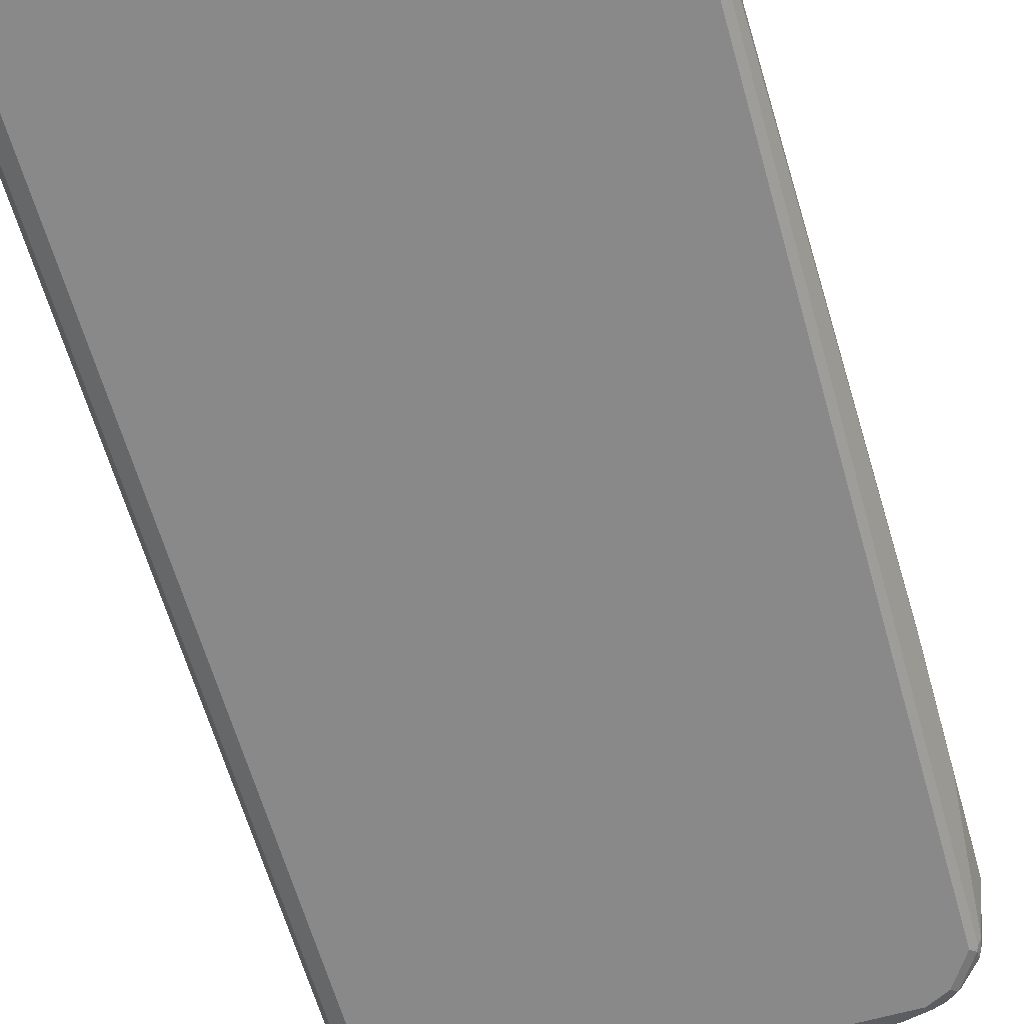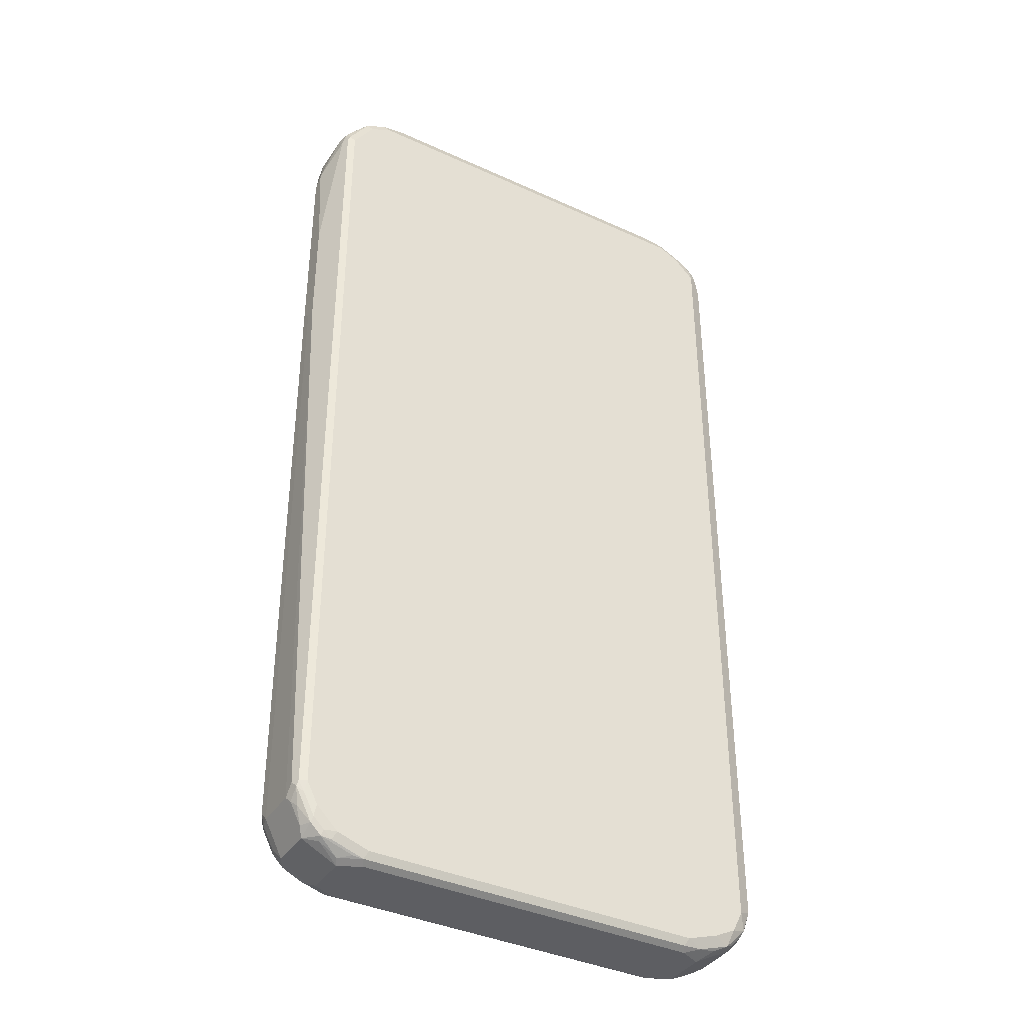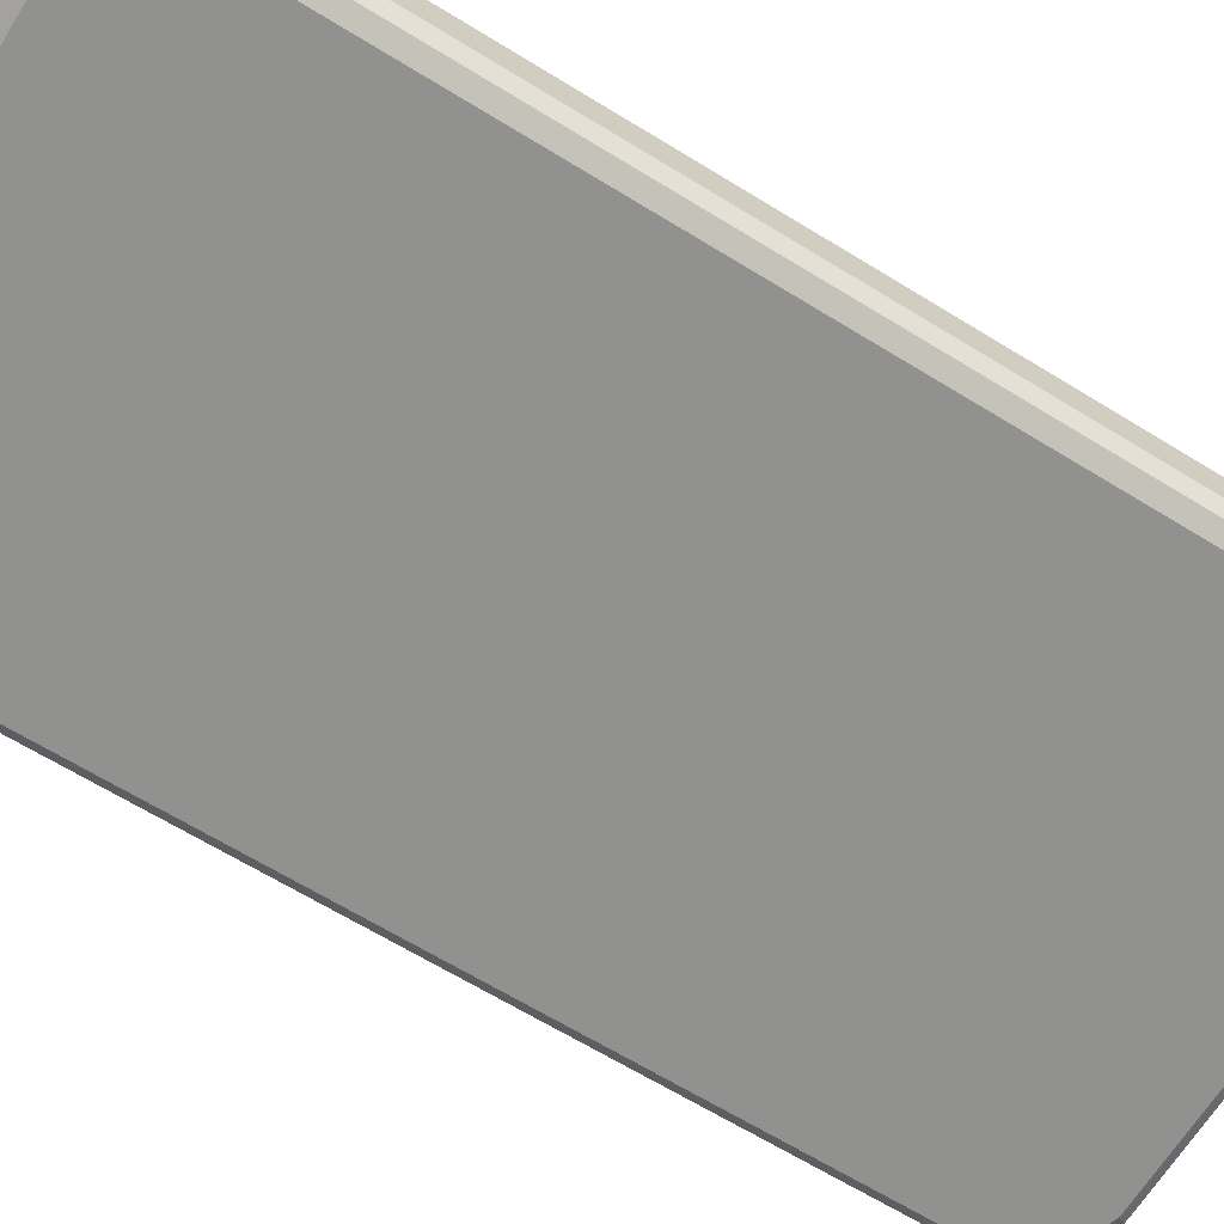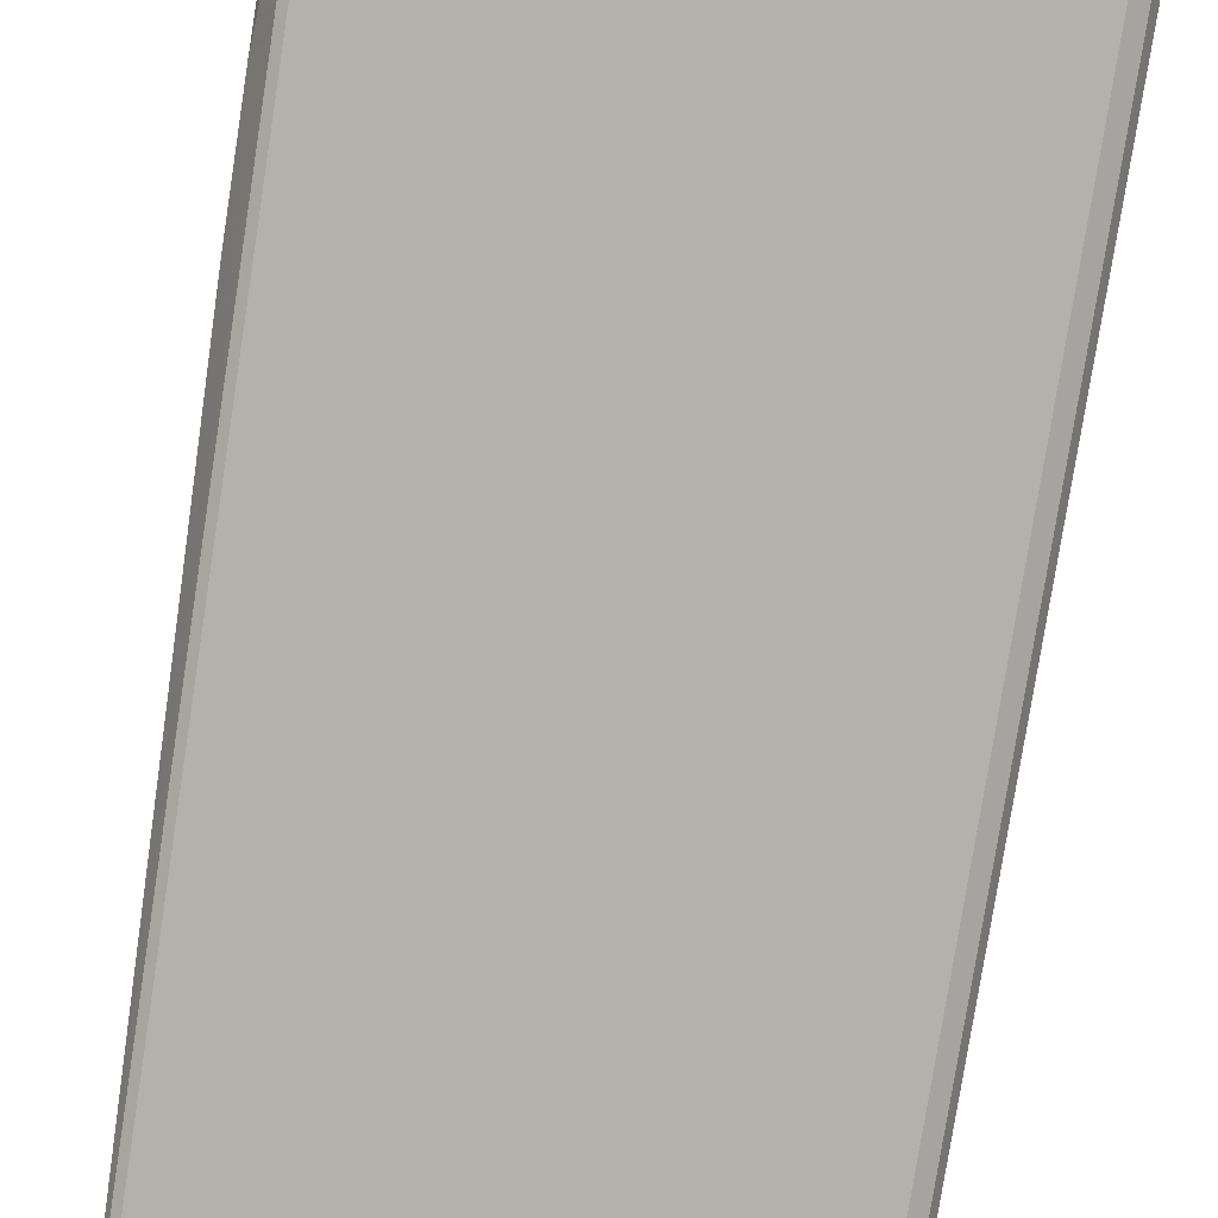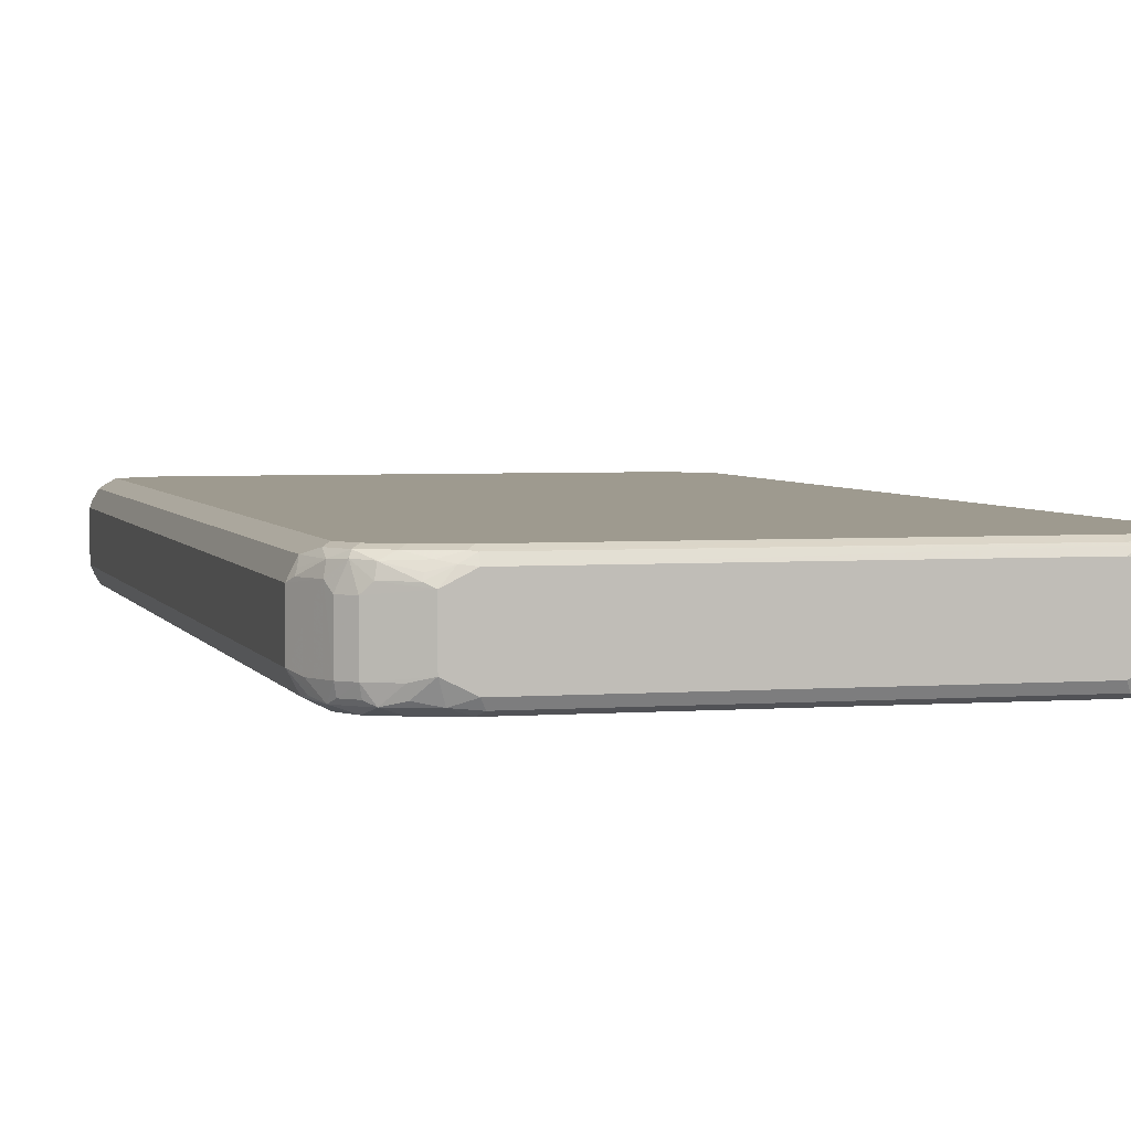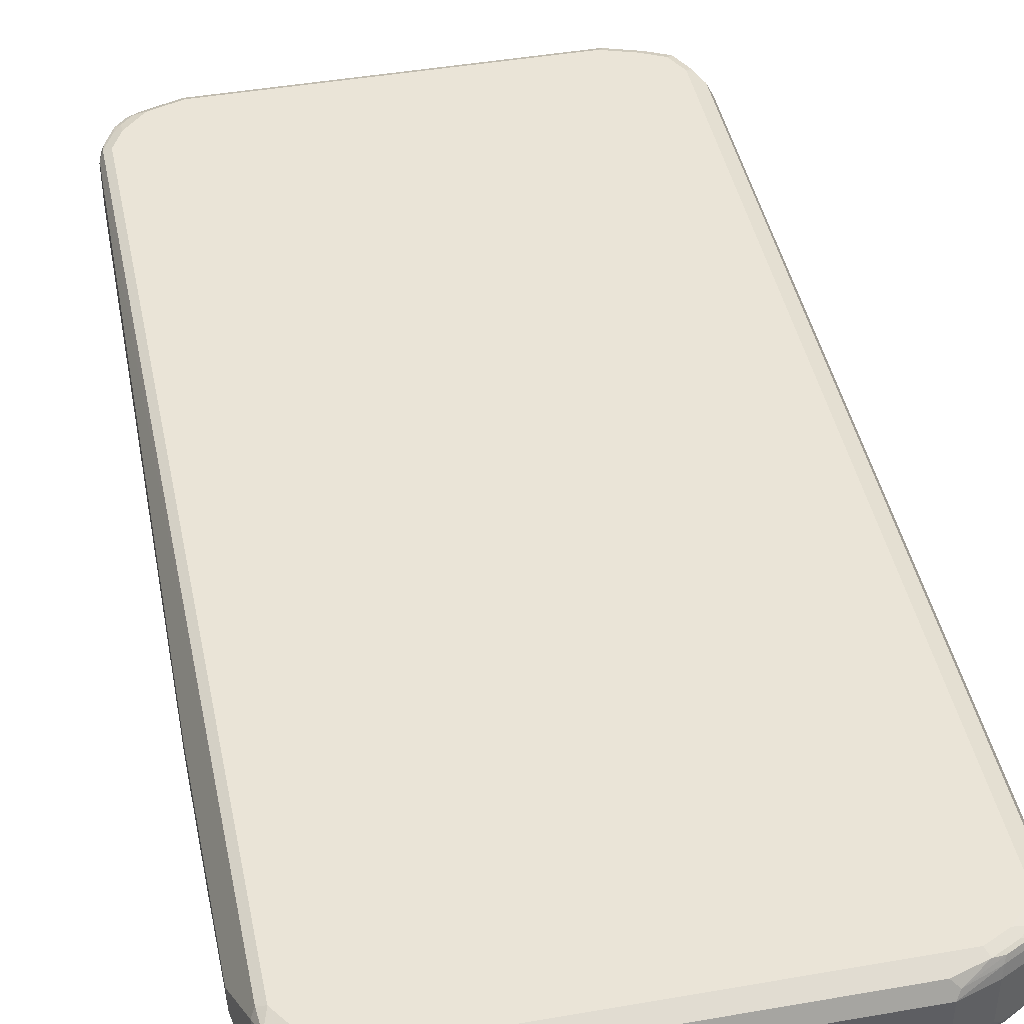
<metadata>
{"format":"obj","ext":"obj","renderer":"f3d","projection":"perspective","resolution":1024,"background":"white","views":[{"elev":-63.1,"azim":15.9,"up":"+Z"},{"elev":-38.4,"azim":150.0,"up":"+Y"},{"elev":-65.9,"azim":-121.7,"up":"+Z"},{"elev":-79.0,"azim":171.1,"up":"+Z"},{"elev":3.6,"azim":-14.6,"up":"+Z"},{"elev":43.7,"azim":168.4,"up":"+Z"}]}
</metadata>
<code>
v -0.4171 -0.8541 0.07946
v 0.437 -0.7946 0.07946
v 0.437 0.7946 0.07946
v 0.4503 0.788 0.07283
v 0.4469 0.8244 0.06952
v 0.4569 0.7946 0.0596
v 0.4569 0.8145 0.03973
v 0.4768 0.735 0
v 0.4768 0.7151 0.01987
v 0.4569 -0.7946 0.0596
v 0.4502 -0.8012 0.07283
v 0.4304 -0.8409 0.07283
v 0.4469 -0.8194 0.06952
v 0.427 -0.8591 0.06952
v 0.432 -0.8566 0.0596
v 0.4237 -0.8807 0.03973
v 0.4072 -0.8789 0.06952
v 0.3972 -0.8765 0.07448
v 0.4171 -0.8566 0.07448
v 0.4171 -0.8343 0.07946
v 0.3774 -0.8741 0.07946
v 0.3774 -0.8873 0.07283
v 0.3873 -0.8889 0.06952
v 0.3774 -0.9013 0.0596
v 0.3278 -0.9088 0.06952
v 0.3178 -0.9071 0.07283
v -0.3178 -0.9071 0.07283
v -0.3178 -0.9138 0.0596
v 0.3178 -0.9138 0.0596
v 0.3576 -0.9138 0.03973
v 0.3674 -0.9088 0.04965
v 0.4072 -0.8889 0.04965
v 0.3576 -0.9138 -0.03973
v -0.3575 -0.9138 -0.03973
v -0.3575 -0.9138 0.03973
v -0.4238 -0.8807 -0.04634
v -0.384 -0.9005 -0.04634
v -0.4072 -0.8839 -0.06952
v -0.4205 -0.8773 -0.06289
v -0.4403 -0.8575 -0.06289
v -0.4436 -0.8607 -0.04634
v -0.4469 -0.8442 -0.06952
v -0.4171 -0.8541 -0.07946
v -0.3774 -0.8741 -0.07946
v -0.3476 -0.9038 -0.06952
v -0.3178 -0.8939 -0.07946
v 0.3178 -0.8939 -0.07946
v -0.3112 -0.9071 -0.07283
v -0.3178 -0.9138 -0.0596
v -0.3807 -0.8972 -0.06289
v 0.3178 -0.9138 -0.0596
v 0.3244 -0.9071 -0.07283
v 0.3641 -0.9071 -0.05297
v 0.3998 -0.8889 -0.0596
v 0.4022 -0.8839 -0.06952
v 0.3427 -0.9038 -0.06952
v 0.3841 -0.8873 -0.07283
v 0.3774 -0.8741 -0.07946
v 0.3998 -0.8741 -0.07448
v 0.4221 -0.8641 -0.06952
v 0.4237 -0.8807 -0.03973
v 0.432 -0.8641 -0.04965
v 0.4445 -0.8343 -0.0596
v 0.4519 -0.8044 -0.06952
v 0.4196 -0.8541 -0.07448
v 0.4171 -0.8343 -0.07946
v 0.437 -0.7946 -0.07946
v 0.4394 -0.8144 -0.07448
v 0.4502 -0.7946 -0.07283
v 0.4569 -0.7946 -0.0596
v 0.4503 0.2697 -0.07283
v 0.437 0.7946 -0.07946
v 0.4503 0.7946 -0.07283
v 0.4569 0.2697 -0.0596
v 0.4569 0.7946 -0.0596
v 0.4768 0.5364 -0.01987
v 0.4569 0.8145 -0.03973
v 0.4519 0.8145 -0.06207
v 0.4469 0.8045 -0.07448
v 0.4469 0.8244 -0.06456
v 0.4503 0.8277 -0.04634
v 0.4436 0.841 -0.0331
v 0.4436 0.841 0.04634
v 0.4039 0.8807 0.04634
v 0.4039 0.8807 -0.0331
v 0.4105 0.8674 -0.06621
v 0.3906 0.8873 -0.04634
v 0.3873 0.884 -0.06456
v 0.4072 0.8641 -0.07448
v 0.3973 0.8542 -0.07946
v 0.3575 0.8741 -0.07946
v -0.437 0.8145 -0.07946
v -0.3575 0.8741 -0.07946
v 0.3178 0.9005 -0.06621
v 0.3674 0.884 -0.07448
v 0.3774 0.889 -0.06207
v 0.3774 0.8939 -0.03973
v 0.3774 0.8939 0.03973
v 0.3873 0.884 0.06952
v 0.4006 0.8774 0.06289
v 0.4204 0.8575 0.06289
v 0.3973 0.8542 0.07946
v 0.3575 0.8741 0.07946
v 0.3509 0.8873 0.07283
v 0.3244 0.9005 0.06621
v 0.3178 0.9138 0.03973
v 0.3178 0.9138 -0.03973
v -0.3178 0.9138 -0.03973
v -0.3178 0.9005 -0.06621
v -0.3278 0.9088 -0.04965
v -0.3873 0.889 -0.04965
v -0.3674 0.889 -0.06952
v -0.3377 0.9014 -0.0596
v -0.3575 0.8873 -0.07283
v -0.3774 0.8766 -0.07448
v -0.4171 0.8567 -0.07448
v -0.4271 0.8592 -0.06952
v -0.437 0.8368 -0.07448
v -0.4469 0.8393 -0.06952
v -0.4503 0.8211 -0.07283
v -0.3972 0.8542 -0.07946
v -0.4635 0.788 -0.06621
v -0.4701 0.8012 -0.05297
v -0.4519 0.8368 -0.0596
v -0.4436 0.8608 -0.03973
v -0.4768 0.7946 -0.03973
v -0.4635 -0.8012 -0.06621
v -0.4768 -0.7946 -0.03973
v -0.4768 0.7946 0.03973
v -0.4436 0.8608 0.03973
v -0.4271 0.8691 -0.04965
v -0.3972 0.8815 -0.0596
v -0.3774 0.8939 -0.03973
v -0.3178 0.9138 0.03973
v -0.3774 0.8939 0.03973
v -0.3799 0.889 0.0596
v -0.3245 0.9072 0.05297
v -0.3823 0.884 0.06952
v -0.4196 0.8691 0.0596
v -0.4221 0.8641 0.06952
v -0.4039 0.8674 0.07283
v -0.3641 0.8873 0.07283
v -0.3112 0.9005 0.06621
v -0.3575 0.8741 0.07946
v -0.3972 0.8542 0.07946
v -0.4196 0.8542 0.07448
v -0.442 0.8443 0.06952
v -0.4395 0.8343 0.07448
v -0.437 0.8145 0.07946
v -0.437 -0.8144 0.07946
v -0.427 -0.8641 0.07448
v -0.4469 -0.8244 0.07448
v -0.4503 -0.8144 0.07283
v -0.4635 0.7946 0.06621
v -0.4503 0.8145 0.07283
v -0.4519 0.8244 0.06952
v -0.4643 0.8145 0.0596
v -0.4519 0.8443 0.04965
v -0.4718 0.8045 0.04965
v -0.4635 -0.7946 0.06621
v -0.4469 -0.8442 0.06456
v -0.4668 -0.8044 0.05462
v -0.4701 -0.8078 0.04634
v -0.4768 -0.7946 0.03973
v -0.4503 -0.8475 0.04634
v -0.4303 -0.8673 0.06621
v -0.4436 -0.8607 0.0331
v -0.4635 -0.821 -0.04634
v -0.4601 -0.8178 -0.06289
v -0.437 -0.8144 -0.07946
v -0.4238 -0.8807 0.0331
v -0.4105 -0.8873 0.04634
v -0.4072 -0.8839 0.06456
v -0.3707 -0.9071 0.04634
v -0.3675 -0.9038 0.05462
v -0.3377 -0.9088 0.06207
v -0.3277 -0.9038 0.07448
v 0.3178 -0.8939 0.07946
v -0.3178 -0.8939 0.07946
v -0.3774 -0.8741 0.07946
v -0.3873 -0.8839 0.07448
v -0.3575 -0.9005 0.06621
v 0.4768 0.3179 0
v 0.4768 0.3179 -0.01987
v 0.4569 -0.8144 -0.03973
v 0.4569 -0.8144 0.03973
v 0.4768 0.3377 0.01987
v 0.4519 -0.8169 0.0596
v 0.4519 -0.8244 -0.04965
f 2 3 1
f 4 3 2
f 4 5 3
f 6 5 4
f 6 7 5
f 6 8 7
f 6 9 8
f 6 10 9
f 6 4 10
f 4 11 10
f 4 2 11
f 12 11 2
f 12 13 11
f 14 13 12
f 14 15 13
f 14 16 15
f 14 17 16
f 14 18 17
f 14 19 18
f 14 12 19
f 20 19 12
f 18 19 20
f 18 20 21
f 22 18 21
f 23 18 22
f 23 17 18
f 23 24 17
f 23 25 24
f 23 22 25
f 25 22 26
f 25 26 27
f 25 27 28
f 25 28 29
f 25 29 30
f 25 30 31
f 25 31 24
f 31 32 24
f 31 16 32
f 31 30 16
f 30 33 16
f 30 29 33
f 29 28 33
f 28 34 33
f 35 34 28
f 36 34 35
f 37 34 36
f 37 38 34
f 37 36 38
f 39 38 36
f 39 40 38
f 39 36 40
f 40 36 41
f 40 41 42
f 40 42 38
f 38 42 43
f 44 38 43
f 44 45 38
f 44 46 45
f 44 43 46
f 46 43 47
f 46 47 48
f 45 46 48
f 45 48 49
f 45 49 34
f 50 45 34
f 50 38 45
f 50 34 38
f 49 33 34
f 51 33 49
f 52 33 51
f 53 33 52
f 53 54 33
f 53 55 54
f 53 56 55
f 53 52 56
f 52 57 56
f 52 47 57
f 52 48 47
f 52 51 48
f 48 51 49
f 57 47 58
f 59 57 58
f 59 55 57
f 60 55 59
f 60 61 55
f 60 62 61
f 60 63 62
f 60 64 63
f 60 65 64
f 60 59 65
f 59 66 65
f 59 58 66
f 66 58 67
f 66 67 65
f 68 65 67
f 68 64 65
f 69 64 68
f 69 70 64
f 69 71 70
f 69 67 71
f 69 68 67
f 71 67 72
f 73 71 72
f 73 70 71
f 73 74 70
f 75 74 73
f 75 76 74
f 75 8 76
f 75 77 8
f 75 78 77
f 75 73 78
f 78 73 79
f 78 79 80
f 78 80 81
f 78 81 77
f 82 77 81
f 82 83 77
f 82 84 83
f 82 85 84
f 86 85 82
f 86 87 85
f 86 88 87
f 86 89 88
f 86 80 89
f 86 82 80
f 80 82 81
f 80 79 89
f 79 72 89
f 79 73 72
f 90 89 72
f 90 91 89
f 90 72 91
f 91 72 92
f 93 91 92
f 94 91 93
f 95 91 94
f 89 91 95
f 88 89 95
f 88 95 96
f 87 88 96
f 87 96 97
f 87 97 85
f 85 97 84
f 84 97 98
f 84 98 99
f 84 99 100
f 84 100 101
f 84 101 83
f 101 5 83
f 101 99 5
f 101 100 99
f 102 5 99
f 102 3 5
f 102 103 3
f 102 99 103
f 104 103 99
f 104 105 103
f 104 99 105
f 99 106 105
f 98 106 99
f 98 107 106
f 97 107 98
f 97 96 107
f 96 94 107
f 96 95 94
f 94 108 107
f 109 108 94
f 110 108 109
f 110 111 108
f 110 112 111
f 110 113 112
f 110 109 113
f 113 109 112
f 114 112 109
f 114 115 112
f 114 93 115
f 114 109 93
f 109 94 93
f 116 115 93
f 116 117 115
f 118 117 116
f 118 119 117
f 118 120 119
f 118 92 120
f 118 116 92
f 116 121 92
f 116 93 121
f 121 93 92
f 120 92 122
f 123 120 122
f 123 119 120
f 124 119 123
f 124 125 119
f 124 126 125
f 124 123 126
f 123 122 126
f 126 122 127
f 126 127 128
f 126 128 129
f 126 129 130
f 125 126 130
f 125 130 131
f 125 131 117
f 125 117 119
f 132 117 131
f 132 112 117
f 132 111 112
f 132 131 111
f 111 131 133
f 111 133 108
f 133 134 108
f 135 134 133
f 136 134 135
f 136 137 134
f 136 138 137
f 136 139 138
f 136 135 139
f 139 135 130
f 139 130 140
f 138 139 140
f 141 138 140
f 142 138 141
f 142 137 138
f 142 143 137
f 142 144 143
f 142 141 144
f 141 145 144
f 141 146 145
f 141 140 146
f 146 140 147
f 146 147 148
f 146 148 149
f 146 149 145
f 145 149 144
f 144 149 103
f 144 103 105
f 143 144 105
f 143 105 134
f 137 143 134
f 106 134 105
f 106 107 134
f 134 107 108
f 103 149 3
f 3 149 1
f 150 1 149
f 150 151 1
f 150 152 151
f 150 153 152
f 150 154 153
f 150 149 154
f 155 154 149
f 156 154 155
f 156 157 154
f 156 147 157
f 156 148 147
f 156 155 148
f 155 149 148
f 157 147 158
f 159 157 158
f 159 154 157
f 159 129 154
f 159 158 129
f 158 130 129
f 158 147 130
f 140 130 147
f 160 154 129
f 160 153 154
f 160 152 153
f 160 161 152
f 160 162 161
f 160 163 162
f 160 164 163
f 160 129 164
f 164 129 128
f 165 164 128
f 165 163 164
f 165 161 163
f 165 166 161
f 165 167 166
f 165 41 167
f 165 128 41
f 168 41 128
f 168 42 41
f 168 128 42
f 169 42 128
f 169 127 42
f 169 128 127
f 42 127 170
f 42 170 43
f 170 92 43
f 170 122 92
f 170 127 122
f 43 92 67
f 47 43 67
f 58 47 67
f 72 67 92
f 167 41 171
f 167 171 166
f 172 166 171
f 172 173 166
f 174 173 172
f 174 175 173
f 174 176 175
f 174 35 176
f 174 172 35
f 172 171 35
f 171 36 35
f 171 41 36
f 176 35 28
f 27 176 28
f 27 177 176
f 27 26 177
f 177 26 178
f 177 178 179
f 177 179 180
f 181 177 180
f 182 177 181
f 182 176 177
f 182 175 176
f 182 173 175
f 182 181 173
f 181 151 173
f 181 180 151
f 180 1 151
f 180 179 1
f 179 178 1
f 178 2 1
f 21 2 178
f 20 2 21
f 20 12 2
f 21 178 26
f 22 21 26
f 166 173 151
f 166 151 161
f 161 151 152
f 163 161 162
f 135 131 130
f 135 133 131
f 112 115 117
f 83 5 7
f 77 83 7
f 77 7 8
f 76 8 183
f 184 76 183
f 184 70 76
f 184 185 70
f 184 183 185
f 183 186 185
f 183 10 186
f 187 10 183
f 187 9 10
f 187 183 9
f 9 183 8
f 188 186 10
f 188 15 186
f 188 13 15
f 188 11 13
f 188 10 11
f 15 16 186
f 62 186 16
f 62 185 186
f 189 185 62
f 189 70 185
f 189 64 70
f 189 63 64
f 189 62 63
f 62 16 61
f 16 33 61
f 54 61 33
f 54 55 61
f 76 70 74
f 57 55 56
f 17 32 16
f 24 32 17

</code>
